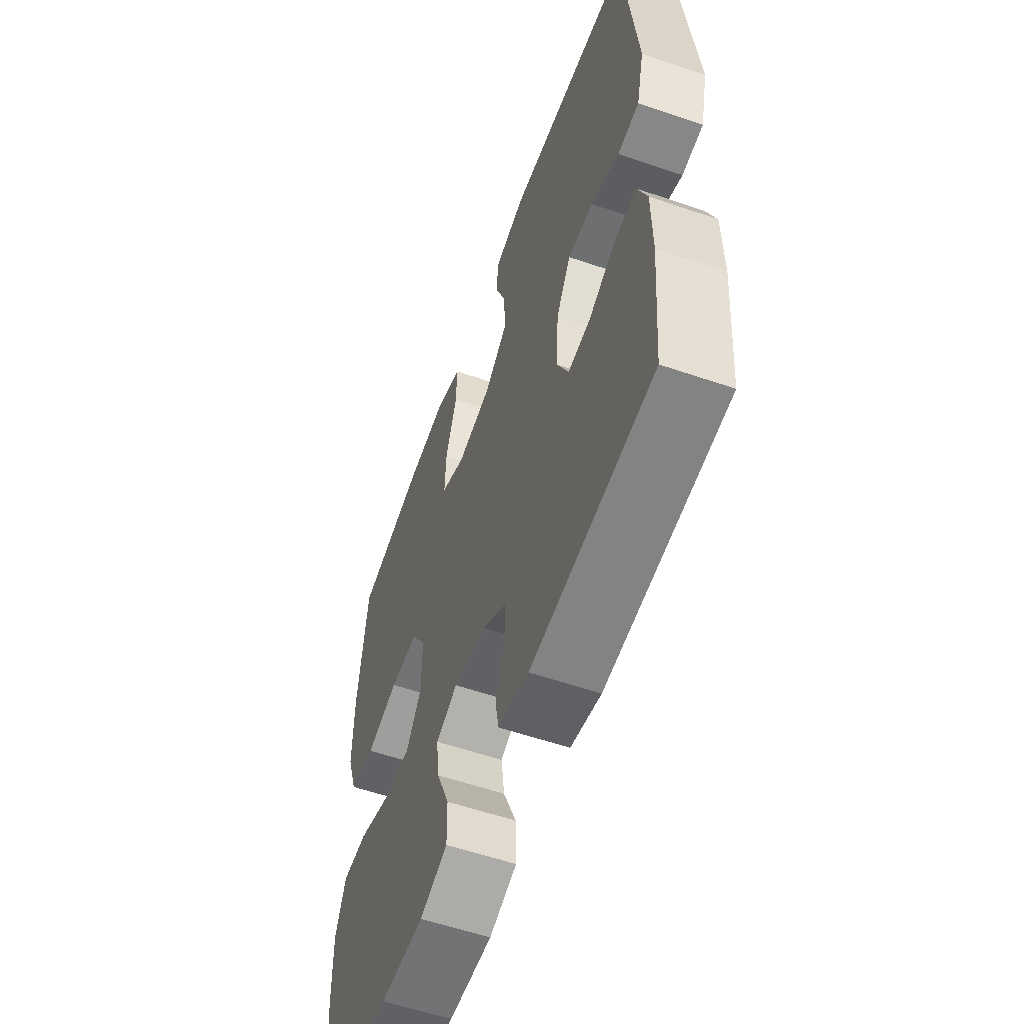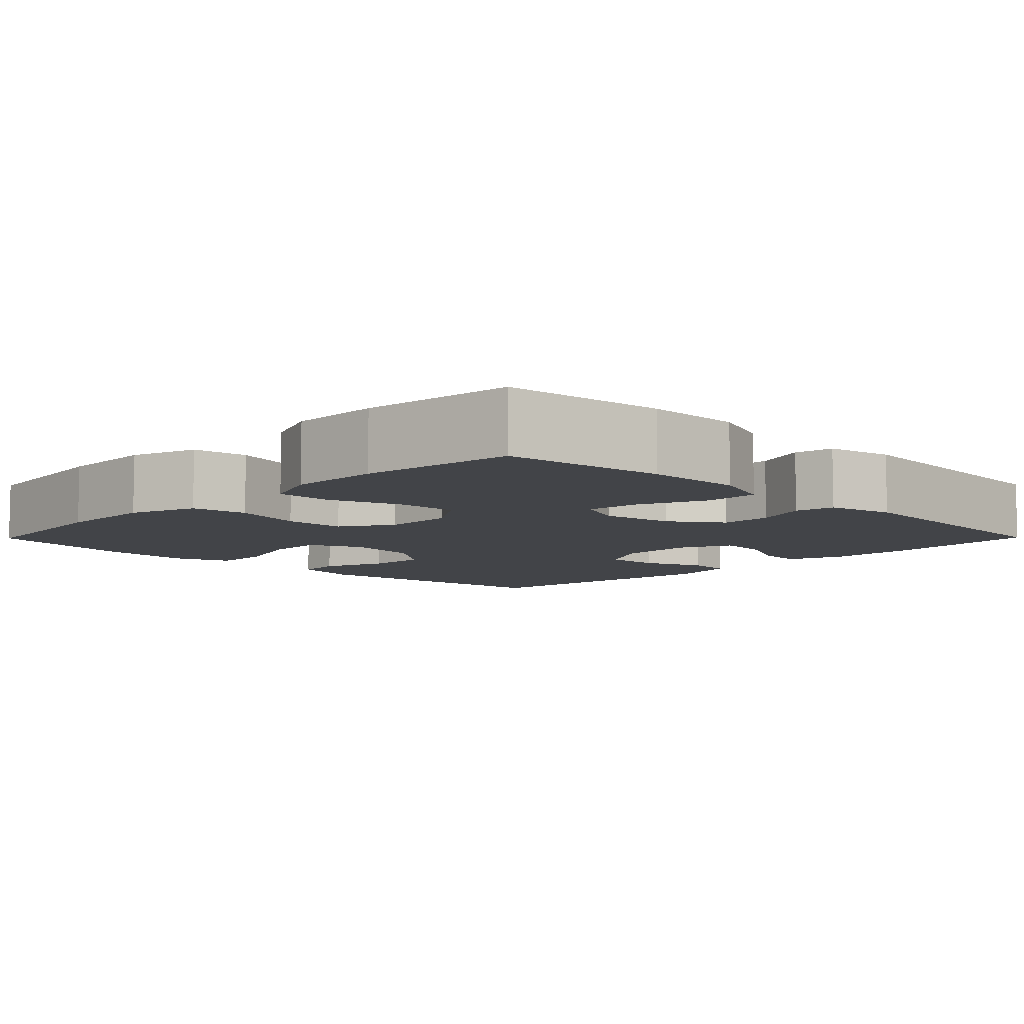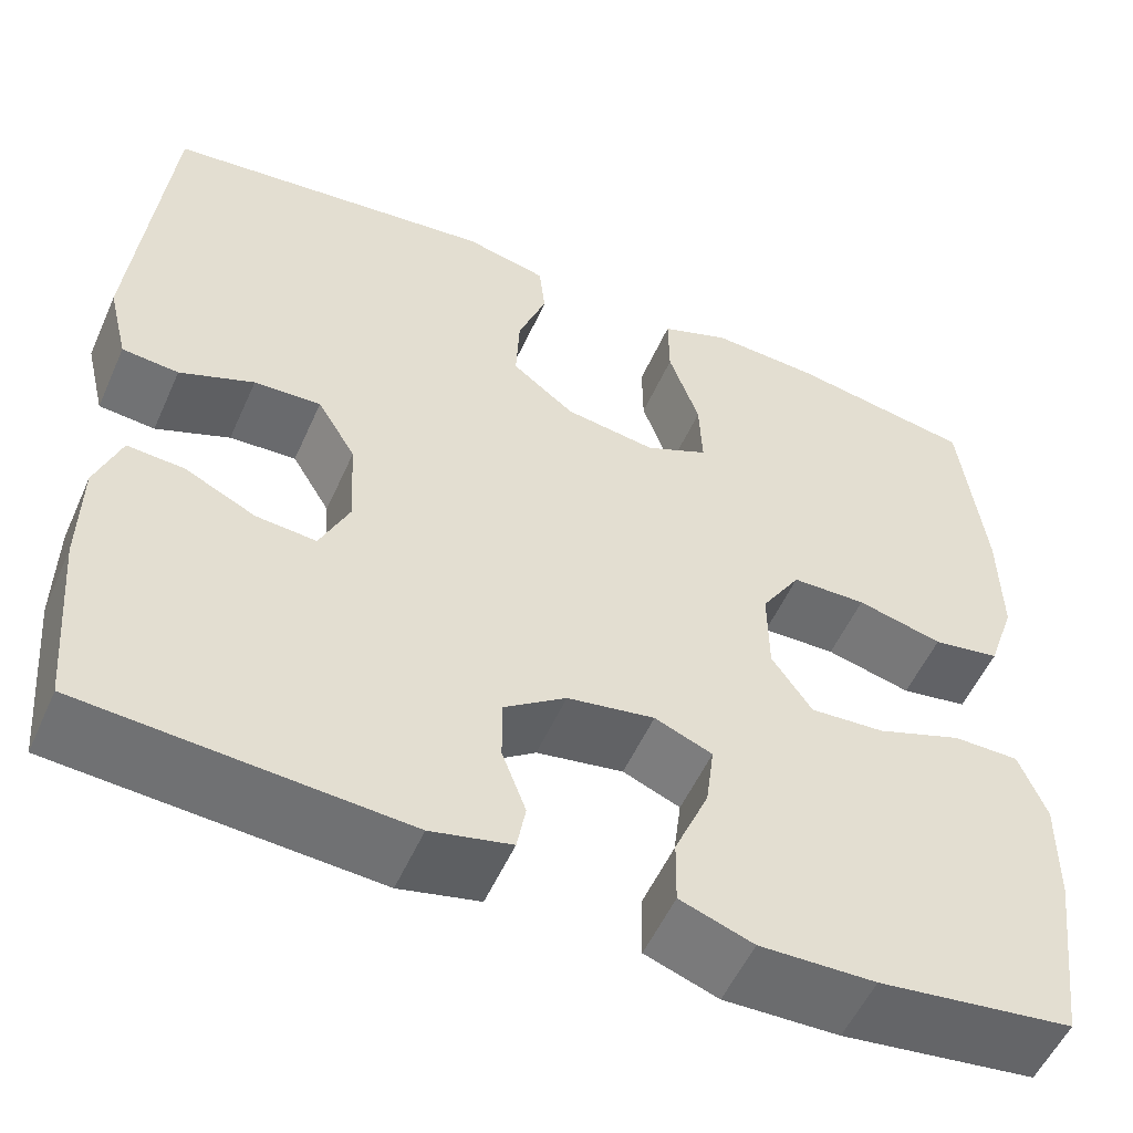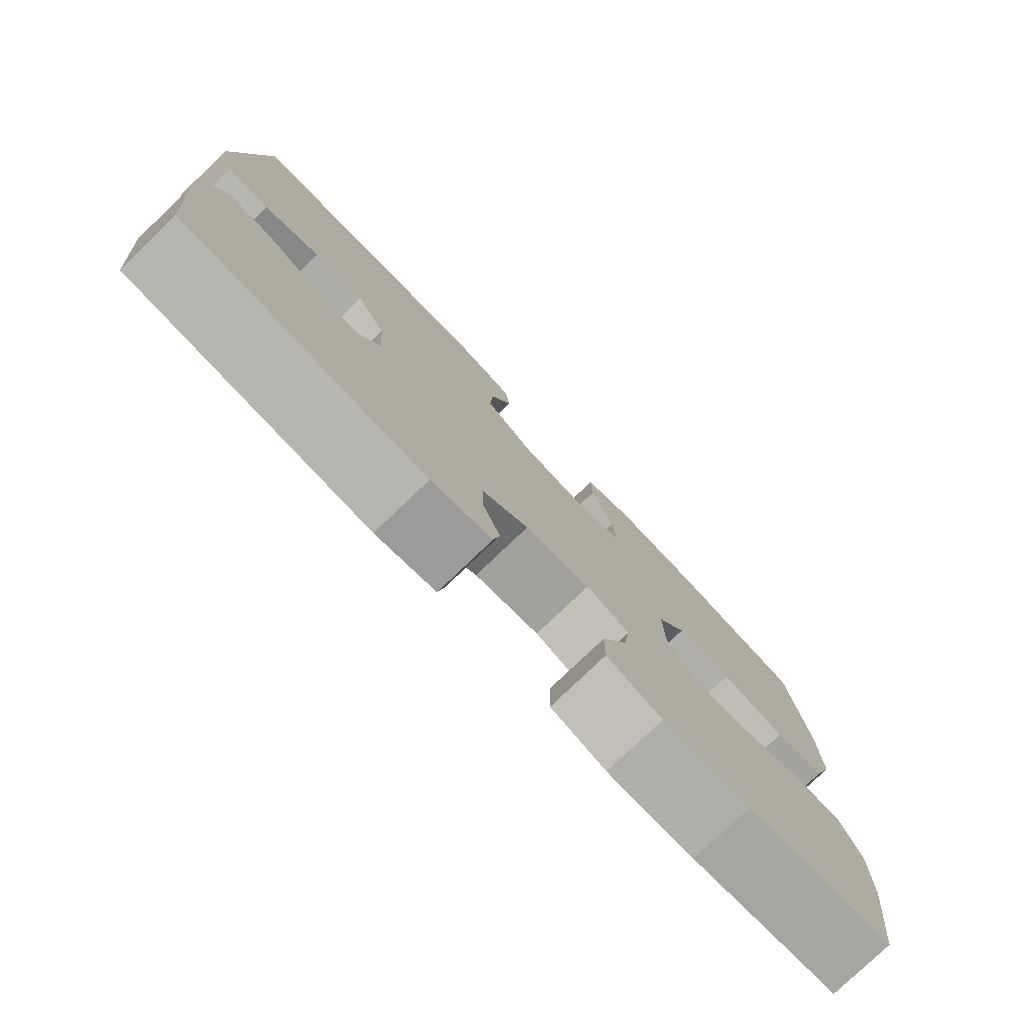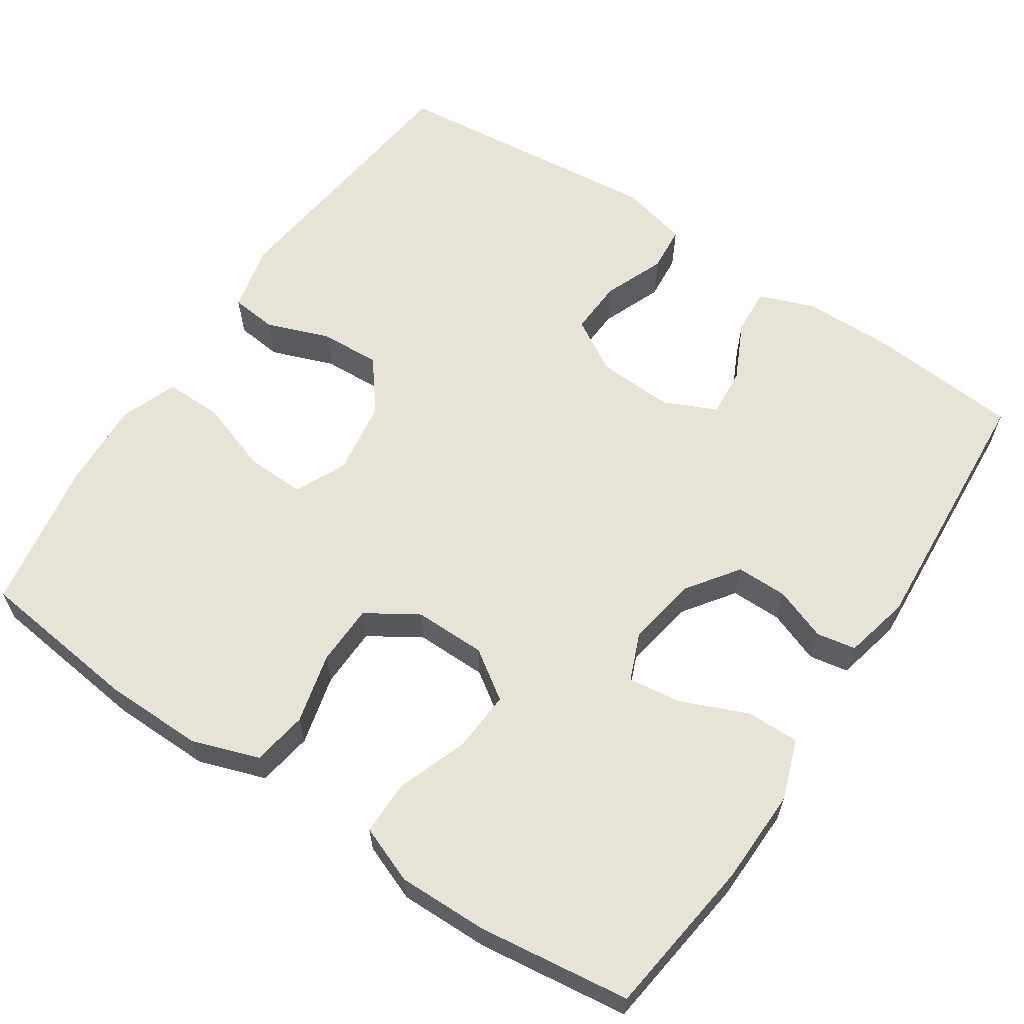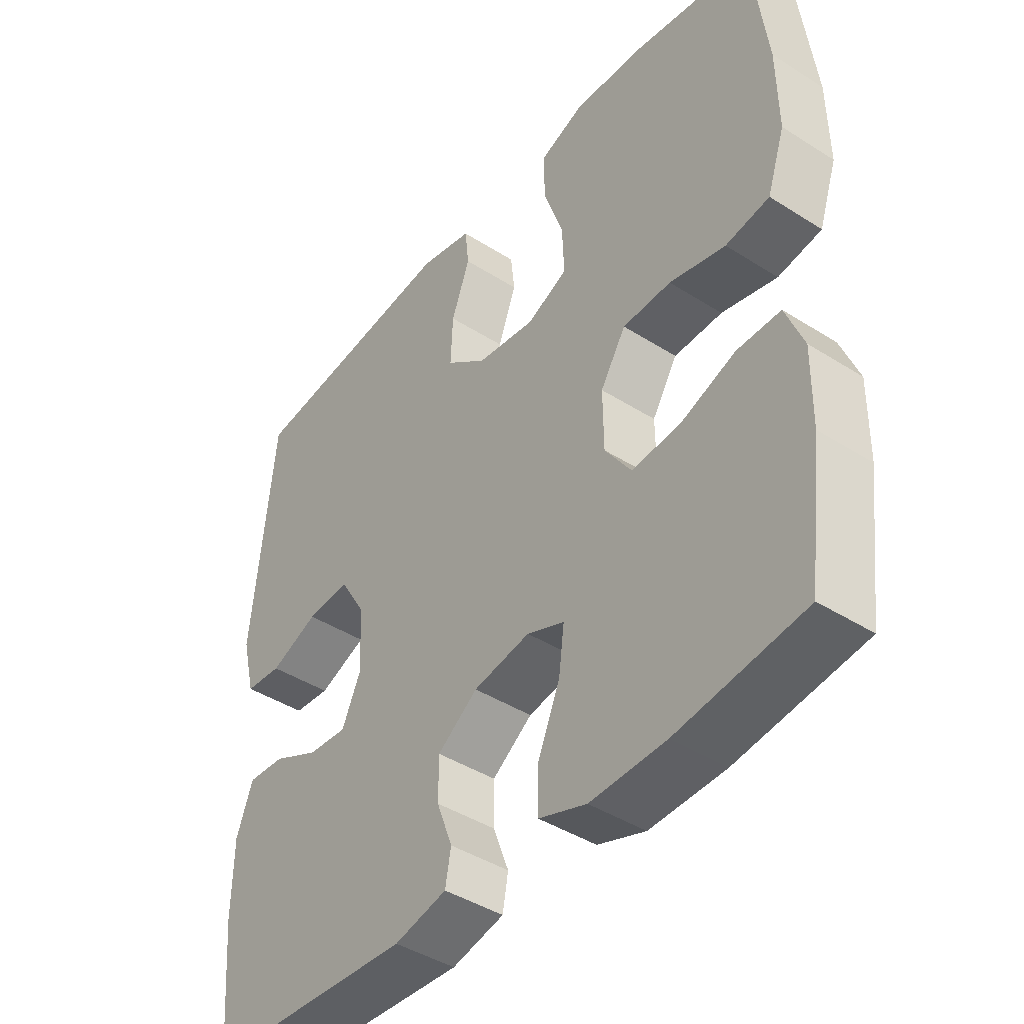
<metadata>
{"format":"obj","ext":"obj","renderer":"f3d","projection":"perspective","resolution":1024,"background":"white","views":[{"elev":-57.4,"azim":-109.6,"up":"+Z"},{"elev":-7.8,"azim":135.4,"up":"+Y"},{"elev":-54.1,"azim":-23.8,"up":"+Z"},{"elev":-78.8,"azim":-46.3,"up":"+Z"},{"elev":62.1,"azim":123.6,"up":"+Y"},{"elev":-42.9,"azim":52.9,"up":"+Z"}]}
</metadata>
<code>
o path1078
v 0.3049 0.0375 0.5303
v 0.1879 0.0375 0.5362
v 0.1138 0.0375 0.5079
v 0.1144 0.0375 0.4327
v 0.1471 0.0375 0.3377
v 0.1503 0.0375 0.2598
v 0.08276 0.0375 0.2282
v -0.01501 0.0375 0.2425
v -0.08213 0.0375 0.2947
v -0.07859 0.0375 0.3736
v -0.04793 0.0375 0.4564
v -0.05453 0.0375 0.5172
v -0.1427 0.0375 0.5375
v -0.4996 0.0375 0.4965
v -0.5356 0.0375 0.1346
v -0.5139 0.0375 0.0459
v -0.4533 0.0375 0.04051
v -0.3733 0.0375 0.07283
v -0.3012 0.0375 0.07665
v -0.2599 0.0375 0.007364
v -0.2545 0.0375 -0.0933
v -0.286 0.0375 -0.162
v -0.3507 0.0375 -0.1567
v -0.4268 0.0375 -0.12
v -0.488 0.0375 -0.1159
v -0.5151 0.0375 -0.1888
v -0.5165 0.0375 -0.3063
v -0.4996 0.0375 -0.5054
v -0.1555 0.0375 -0.5282
v -0.0689 0.0375 -0.5082
v -0.05954 0.0375 -0.4567
v -0.08546 0.0375 -0.3875
v -0.08565 0.0375 -0.3202
v -0.01917 0.0375 -0.2726
v 0.07468 0.0375 -0.2565
v 0.1365 0.0375 -0.2818
v 0.1275 0.0375 -0.3514
v 0.09077 0.0375 -0.4383
v 0.08977 0.0375 -0.5083
v 0.1685 0.0375 -0.5362
v 0.2928 0.0375 -0.533
v 0.5021 0.0375 -0.5054
v 0.5275 0.0375 -0.3066
v 0.5292 0.0375 -0.1885
v 0.4998 0.0375 -0.1134
v 0.4283 0.0375 -0.1136
v 0.3369 0.0375 -0.1471
v 0.2566 0.0375 -0.1526
v 0.2132 0.0375 -0.08925
v 0.2123 0.0375 0.005049
v 0.2545 0.0375 0.07239
v 0.3348 0.0375 0.07452
v 0.427 0.0375 0.05169
v 0.4995 0.0375 0.06377
v 0.5293 0.0375 0.1518
v 0.5277 0.0375 0.2818
v 0.5021 0.0375 0.4965
v 0.3049 -0.0375 0.5303
v 0.1879 -0.0375 0.5362
v 0.1138 -0.0375 0.5079
v 0.1144 -0.0375 0.4327
v 0.1471 -0.0375 0.3377
v 0.1503 -0.0375 0.2598
v 0.08276 -0.0375 0.2282
v -0.01501 -0.0375 0.2425
v -0.08213 -0.0375 0.2947
v -0.07859 -0.0375 0.3736
v -0.04793 -0.0375 0.4564
v -0.05453 -0.0375 0.5172
v -0.1427 -0.0375 0.5375
v -0.4996 -0.0375 0.4965
v -0.5356 -0.0375 0.1346
v -0.5139 -0.0375 0.0459
v -0.4533 -0.0375 0.04051
v -0.3733 -0.0375 0.07283
v -0.3012 -0.0375 0.07665
v -0.2599 -0.0375 0.007364
v -0.2545 -0.0375 -0.0933
v -0.286 -0.0375 -0.162
v -0.3507 -0.0375 -0.1567
v -0.4268 -0.0375 -0.12
v -0.488 -0.0375 -0.1159
v -0.5151 -0.0375 -0.1888
v -0.5165 -0.0375 -0.3063
v -0.4996 -0.0375 -0.5054
v -0.1555 -0.0375 -0.5282
v -0.0689 -0.0375 -0.5082
v -0.05954 -0.0375 -0.4567
v -0.08546 -0.0375 -0.3875
v -0.08565 -0.0375 -0.3202
v -0.01917 -0.0375 -0.2726
v 0.07468 -0.0375 -0.2565
v 0.1365 -0.0375 -0.2818
v 0.1275 -0.0375 -0.3514
v 0.09077 -0.0375 -0.4383
v 0.08977 -0.0375 -0.5083
v 0.1685 -0.0375 -0.5362
v 0.2928 -0.0375 -0.533
v 0.5021 -0.0375 -0.5054
v 0.5275 -0.0375 -0.3066
v 0.5292 -0.0375 -0.1885
v 0.4998 -0.0375 -0.1134
v 0.4283 -0.0375 -0.1136
v 0.3369 -0.0375 -0.1471
v 0.2566 -0.0375 -0.1526
v 0.2132 -0.0375 -0.08925
v 0.2123 -0.0375 0.005049
v 0.2545 -0.0375 0.07239
v 0.3348 -0.0375 0.07452
v 0.427 -0.0375 0.05169
v 0.4995 -0.0375 0.06377
v 0.5293 -0.0375 0.1518
v 0.5277 -0.0375 0.2818
v 0.5021 -0.0375 0.4965
v 0.4995 0.0375 0.06377
v 0.4995 0.0375 0.06377
v 0.5293 0.0375 0.1518
v 0.5277 0.0375 0.2818
v 0.5275 0.0375 -0.3066
v 0.5292 0.0375 -0.1885
v 0.4998 0.0375 -0.1134
v 0.4998 0.0375 -0.1134
v 0.5021 0.0375 -0.5054
v 0.5021 0.0375 -0.5054
v 0.5021 0.0375 0.4965
v 0.5021 0.0375 0.4965
v 0.4283 0.0375 -0.1136
v 0.427 0.0375 0.05169
v 0.3369 0.0375 -0.1471
v 0.3348 0.0375 0.07452
v 0.3049 0.0375 0.5303
v 0.2928 0.0375 -0.533
v 0.2566 0.0375 -0.1526
v 0.2545 0.0375 0.07239
v 0.1879 0.0375 0.5362
v 0.1685 0.0375 -0.5362
v 0.2132 0.0375 -0.08925
v 0.2123 0.0375 0.005049
v 0.1471 0.0375 0.3377
v 0.1503 0.0375 0.2598
v 0.1503 0.0375 0.2598
v 0.1138 0.0375 0.5079
v 0.1138 0.0375 0.5079
v 0.08977 0.0375 -0.5083
v 0.08977 0.0375 -0.5083
v 0.1365 0.0375 -0.2818
v 0.1365 0.0375 -0.2818
v 0.1275 0.0375 -0.3514
v 0.08276 0.0375 0.2282
v 0.1144 0.0375 0.4327
v 0.07468 0.0375 -0.2565
v 0.09077 0.0375 -0.4383
v -0.01501 0.0375 0.2425
v -0.01917 0.0375 -0.2726
v -0.08213 0.0375 0.2947
v -0.08565 0.0375 -0.3202
v -0.07859 0.0375 0.3736
v -0.04793 0.0375 0.4564
v -0.05453 0.0375 0.5172
v -0.05453 0.0375 0.5172
v -0.1427 0.0375 0.5375
v -0.0689 0.0375 -0.5082
v -0.0689 0.0375 -0.5082
v -0.05954 0.0375 -0.4567
v -0.08546 0.0375 -0.3875
v -0.1555 0.0375 -0.5282
v -0.2545 0.0375 -0.0933
v -0.286 0.0375 -0.162
v -0.286 0.0375 -0.162
v -0.2599 0.0375 0.007364
v -0.3012 0.0375 0.07665
v -0.3012 0.0375 0.07665
v -0.3507 0.0375 -0.1567
v -0.3733 0.0375 0.07283
v -0.4268 0.0375 -0.12
v -0.4533 0.0375 0.04051
v -0.4996 0.0375 -0.5054
v -0.4996 0.0375 -0.5054
v -0.488 0.0375 -0.1159
v -0.488 0.0375 -0.1159
v -0.5139 0.0375 0.0459
v -0.5139 0.0375 0.0459
v -0.4996 0.0375 0.4965
v -0.4996 0.0375 0.4965
v -0.5151 0.0375 -0.1888
v -0.5165 0.0375 -0.3063
v -0.5356 0.0375 0.1346
v 0.4995 -0.0375 0.06377
v 0.4995 -0.0375 0.06377
v 0.5293 -0.0375 0.1518
v 0.5277 -0.0375 0.2818
v 0.5275 -0.0375 -0.3066
v 0.5292 -0.0375 -0.1885
v 0.4998 -0.0375 -0.1134
v 0.4998 -0.0375 -0.1134
v 0.5021 -0.0375 -0.5054
v 0.5021 -0.0375 -0.5054
v 0.5021 -0.0375 0.4965
v 0.5021 -0.0375 0.4965
v 0.4283 -0.0375 -0.1136
v 0.427 -0.0375 0.05169
v 0.3369 -0.0375 -0.1471
v 0.3348 -0.0375 0.07452
v 0.3049 -0.0375 0.5303
v 0.2928 -0.0375 -0.533
v 0.2566 -0.0375 -0.1526
v 0.2545 -0.0375 0.07239
v 0.1879 -0.0375 0.5362
v 0.1685 -0.0375 -0.5362
v 0.2132 -0.0375 -0.08925
v 0.2123 -0.0375 0.005049
v 0.1471 -0.0375 0.3377
v 0.1503 -0.0375 0.2598
v 0.1503 -0.0375 0.2598
v 0.1138 -0.0375 0.5079
v 0.1138 -0.0375 0.5079
v 0.08977 -0.0375 -0.5083
v 0.08977 -0.0375 -0.5083
v 0.1365 -0.0375 -0.2818
v 0.1365 -0.0375 -0.2818
v 0.1275 -0.0375 -0.3514
v 0.08276 -0.0375 0.2282
v 0.1144 -0.0375 0.4327
v 0.07468 -0.0375 -0.2565
v 0.09077 -0.0375 -0.4383
v -0.01501 -0.0375 0.2425
v -0.01917 -0.0375 -0.2726
v -0.08213 -0.0375 0.2947
v -0.08565 -0.0375 -0.3202
v -0.07859 -0.0375 0.3736
v -0.04793 -0.0375 0.4564
v -0.05453 -0.0375 0.5172
v -0.05453 -0.0375 0.5172
v -0.1427 -0.0375 0.5375
v -0.0689 -0.0375 -0.5082
v -0.0689 -0.0375 -0.5082
v -0.05954 -0.0375 -0.4567
v -0.08546 -0.0375 -0.3875
v -0.1555 -0.0375 -0.5282
v -0.2545 -0.0375 -0.0933
v -0.286 -0.0375 -0.162
v -0.286 -0.0375 -0.162
v -0.2599 -0.0375 0.007364
v -0.3012 -0.0375 0.07665
v -0.3012 -0.0375 0.07665
v -0.3507 -0.0375 -0.1567
v -0.3733 -0.0375 0.07283
v -0.4268 -0.0375 -0.12
v -0.4533 -0.0375 0.04051
v -0.4996 -0.0375 -0.5054
v -0.4996 -0.0375 -0.5054
v -0.488 -0.0375 -0.1159
v -0.488 -0.0375 -0.1159
v -0.5139 -0.0375 0.0459
v -0.5139 -0.0375 0.0459
v -0.4996 -0.0375 0.4965
v -0.4996 -0.0375 0.4965
v -0.5151 -0.0375 -0.1888
v -0.5165 -0.0375 -0.3063
v -0.5356 -0.0375 0.1346
f 204 191 198
f 247 244 256
f 191 203 190
f 223 208 215
f 241 239 238
f 239 259 250
f 207 222 211
f 259 246 258
f 238 239 237
f 247 260 249
f 248 258 246
f 210 219 206
f 226 244 243
f 246 259 241
f 193 202 192
f 249 260 254
f 212 213 191
f 211 227 210
f 202 206 219
f 243 240 211
f 213 222 207
f 224 219 210
f 203 213 207
f 205 221 209
f 204 212 191
f 228 244 226
f 208 212 204
f 256 244 228
f 203 201 190
f 260 247 256
f 237 239 235
f 241 238 229
f 259 239 241
f 192 205 196
f 252 258 248
f 227 240 229
f 232 234 231
f 211 240 227
f 234 256 230
f 230 256 228
f 209 225 217
f 241 229 240
f 212 208 223
f 231 234 230
f 209 221 225
f 191 213 203
f 200 193 194
f 205 192 202
f 202 219 205
f 222 226 211
f 227 224 210
f 219 221 205
f 226 243 211
f 202 193 200
f 190 201 188
f 116 55 112 189
f 55 56 113 112
f 43 44 101 100
f 44 122 195 101
f 124 43 100 197
f 56 126 199 113
f 45 46 103 102
f 53 54 111 110
f 46 47 104 103
f 52 53 110 109
f 57 1 58 114
f 41 42 99 98
f 47 48 105 104
f 51 52 109 108
f 1 2 59 58
f 40 41 98 97
f 48 49 106 105
f 50 51 108 107
f 49 50 107 106
f 5 141 214 62
f 2 143 216 59
f 145 40 97 218
f 147 37 94 220
f 6 7 64 63
f 4 5 62 61
f 3 4 61 60
f 35 36 93 92
f 38 39 96 95
f 37 38 95 94
f 7 8 65 64
f 34 35 92 91
f 8 9 66 65
f 33 34 91 90
f 10 11 68 67
f 11 160 233 68
f 12 13 70 69
f 163 31 88 236
f 31 32 89 88
f 29 30 87 86
f 9 10 67 66
f 32 33 90 89
f 21 169 242 78
f 20 21 78 77
f 172 20 77 245
f 22 23 80 79
f 18 19 76 75
f 23 24 81 80
f 17 18 75 74
f 178 29 86 251
f 24 180 253 81
f 182 17 74 255
f 13 184 257 70
f 25 26 83 82
f 27 28 85 84
f 26 27 84 83
f 15 16 73 72
f 14 15 72 71
f 131 125 118
f 174 183 171
f 118 117 130
f 150 142 135
f 168 165 166
f 166 177 186
f 134 138 149
f 186 185 173
f 165 164 166
f 174 176 187
f 175 173 185
f 137 133 146
f 153 170 171
f 173 168 186
f 120 119 129
f 176 181 187
f 139 118 140
f 138 137 154
f 129 146 133
f 170 138 167
f 140 134 149
f 151 137 146
f 130 134 140
f 132 136 148
f 131 118 139
f 155 153 171
f 135 131 139
f 183 155 171
f 130 117 128
f 187 183 174
f 164 162 166
f 168 156 165
f 186 168 166
f 119 123 132
f 179 175 185
f 154 156 167
f 159 158 161
f 138 154 167
f 161 157 183
f 157 155 183
f 136 144 152
f 168 167 156
f 139 150 135
f 158 157 161
f 136 152 148
f 118 130 140
f 127 121 120
f 132 129 119
f 129 132 146
f 149 138 153
f 154 137 151
f 146 132 148
f 153 138 170
f 129 127 120
f 117 115 128

</code>
